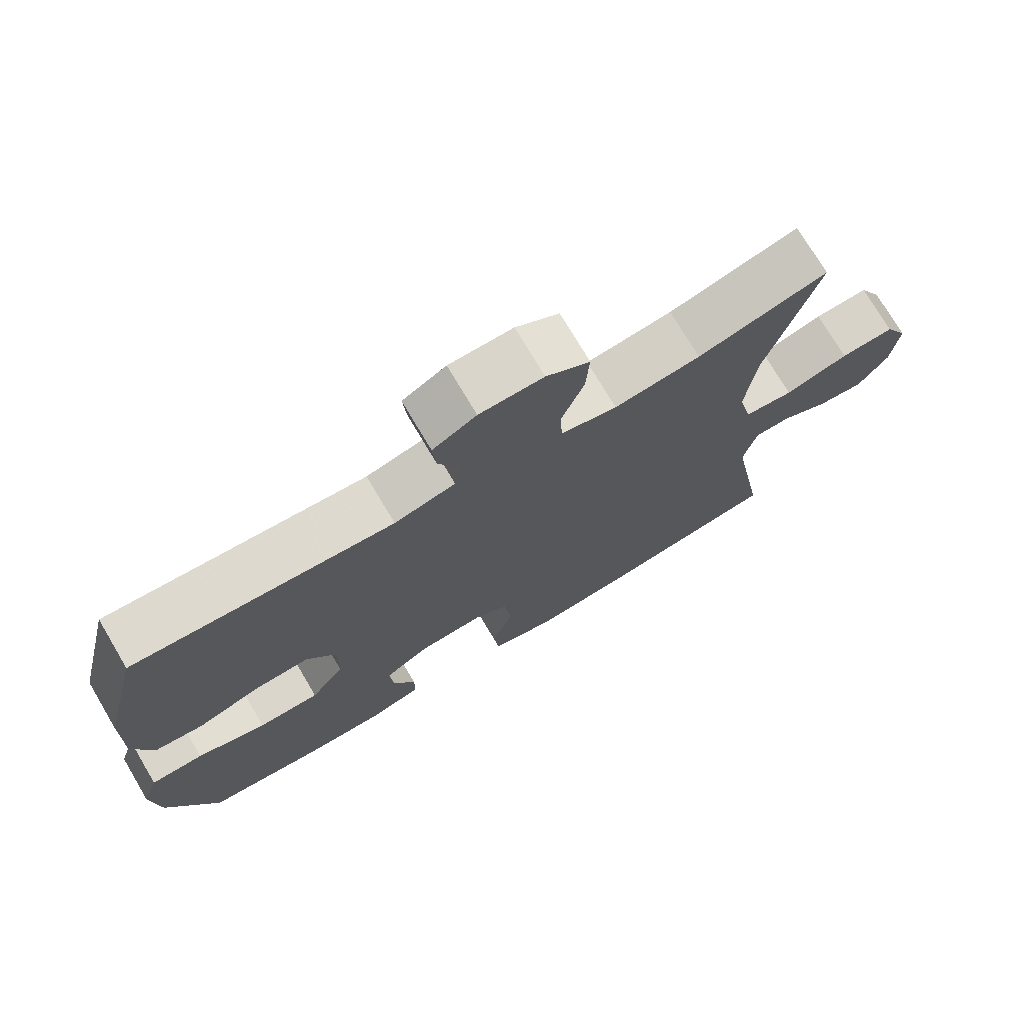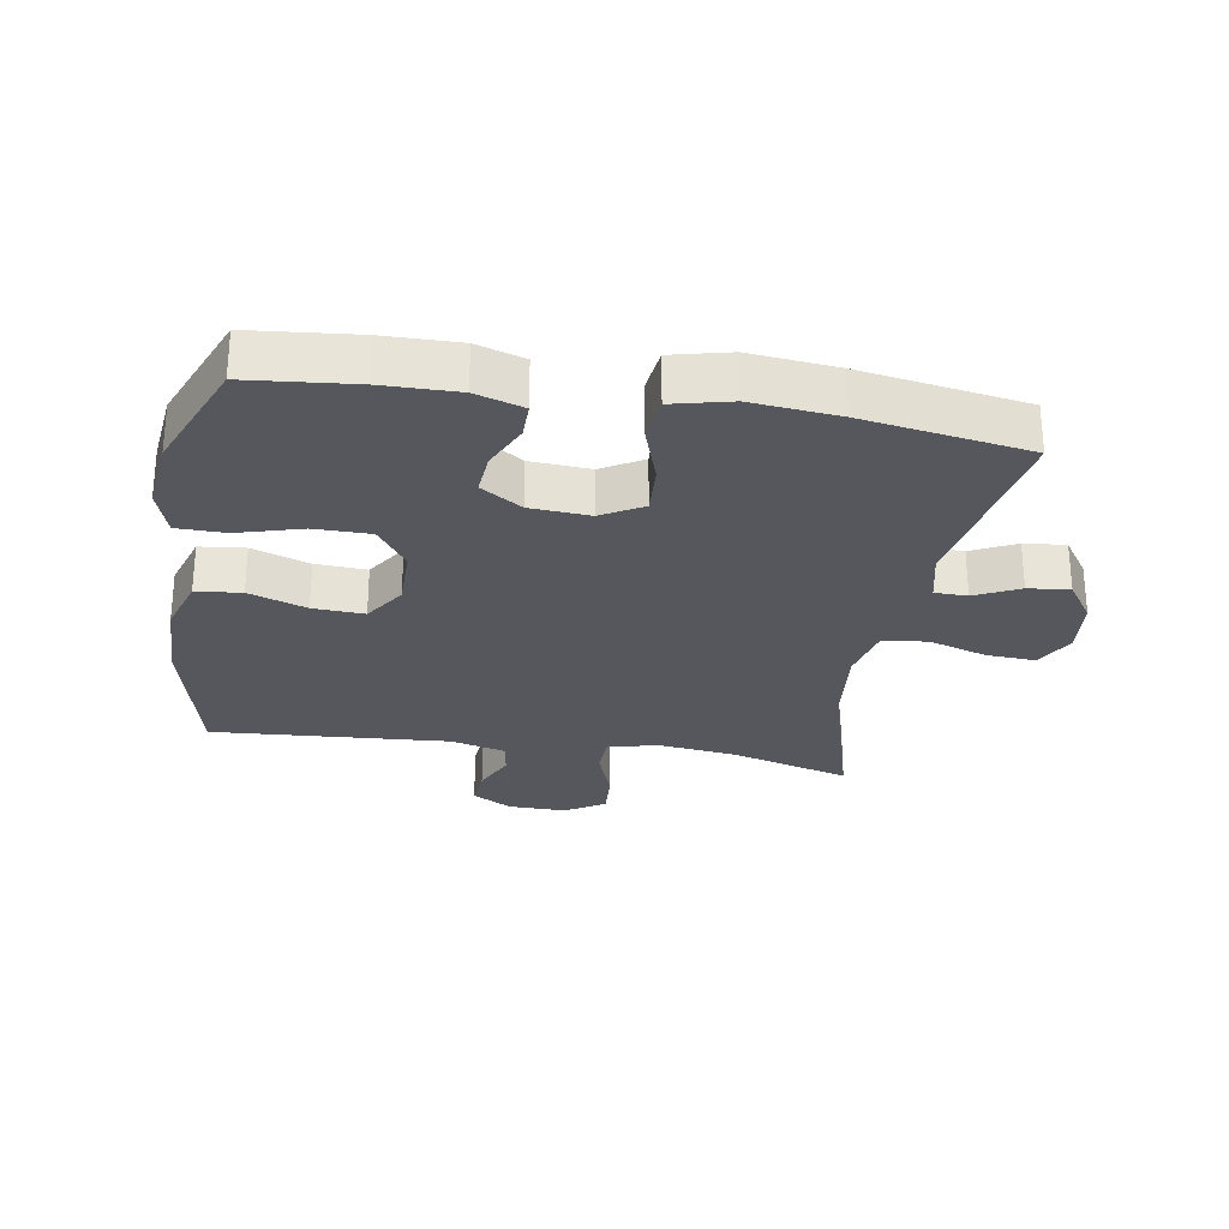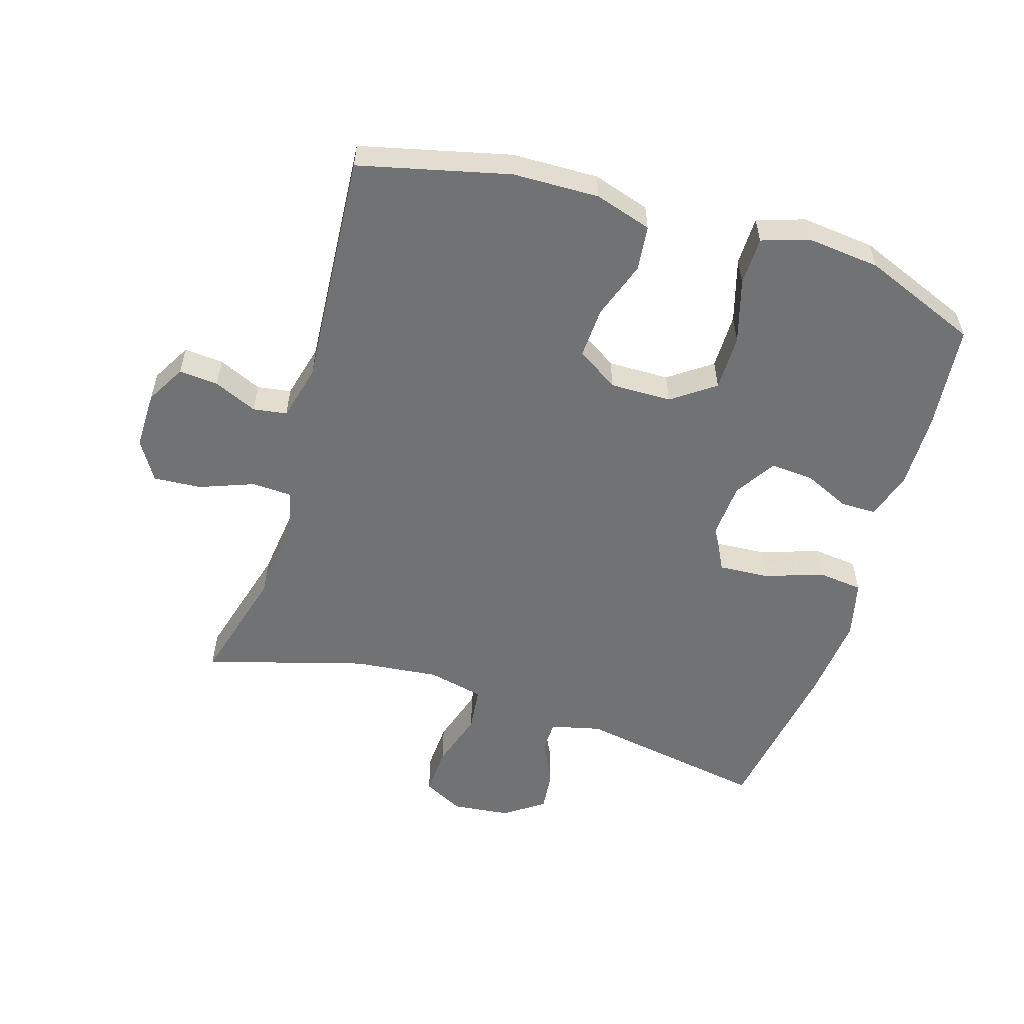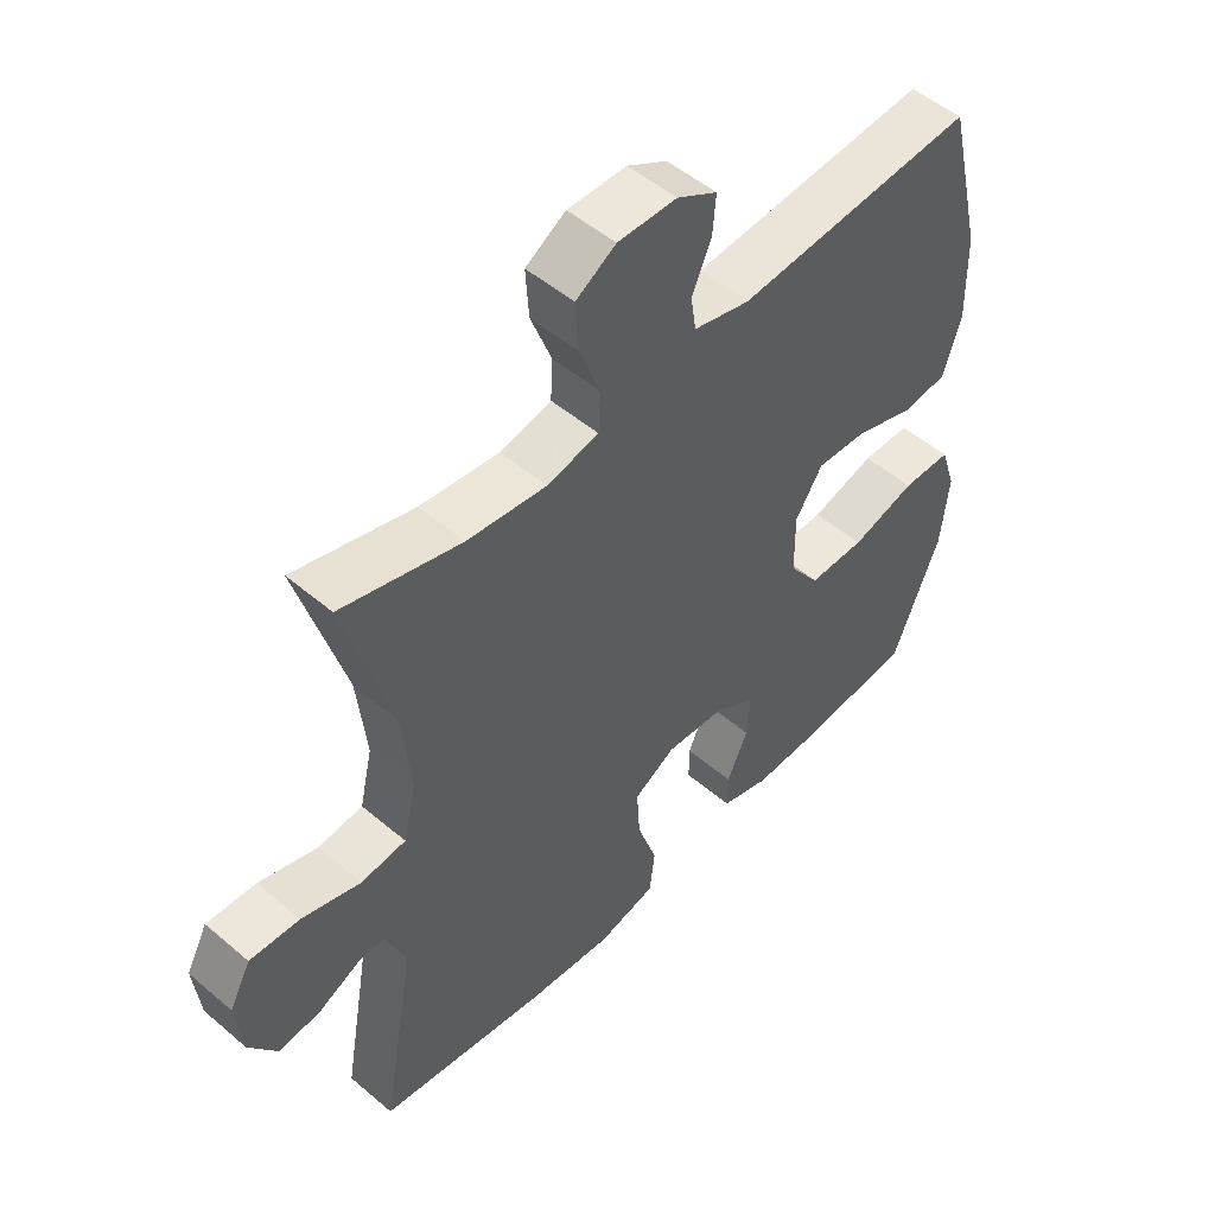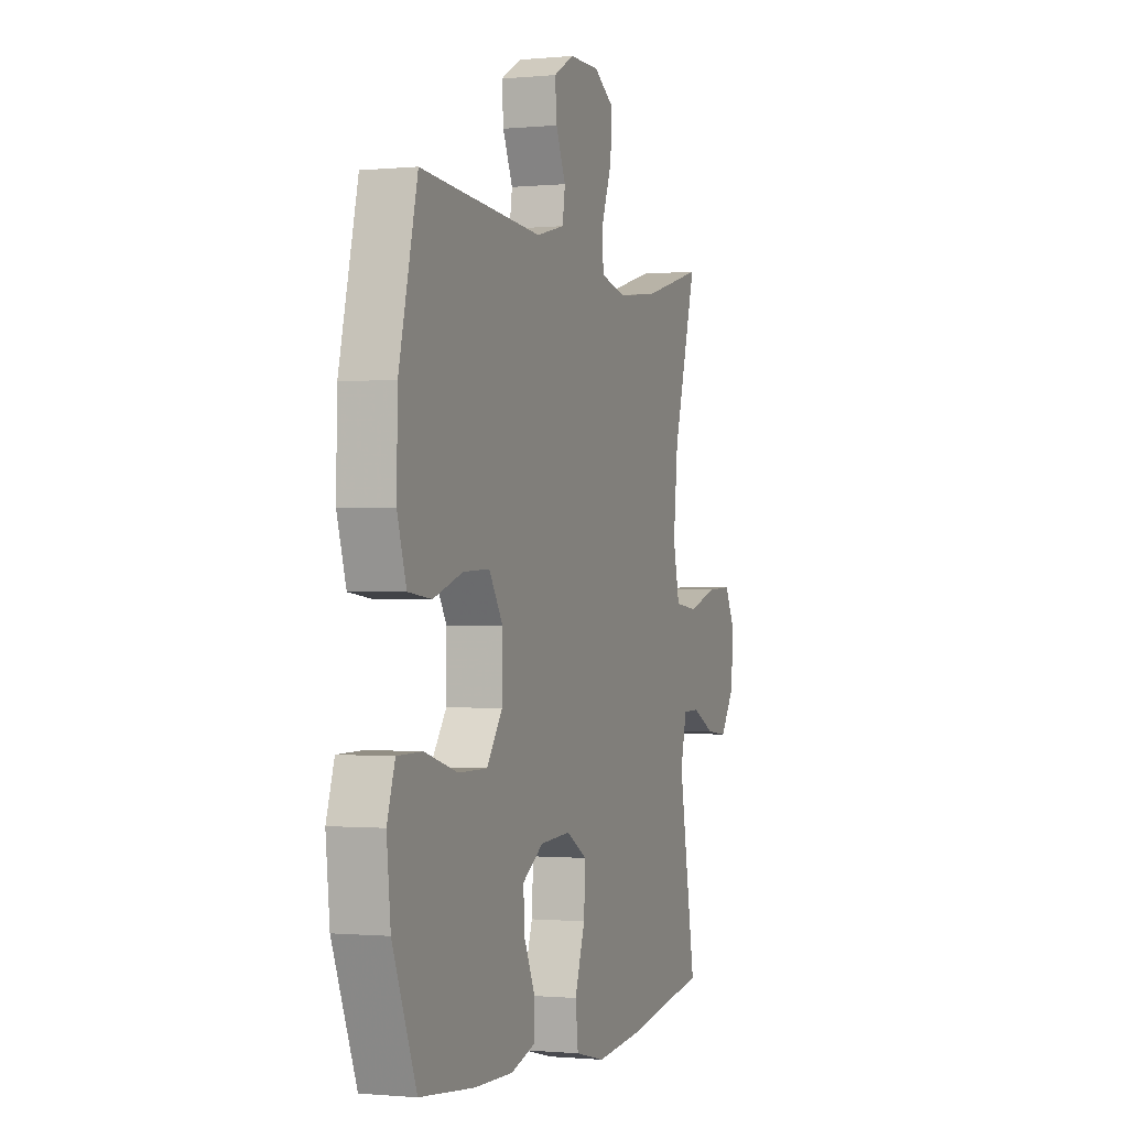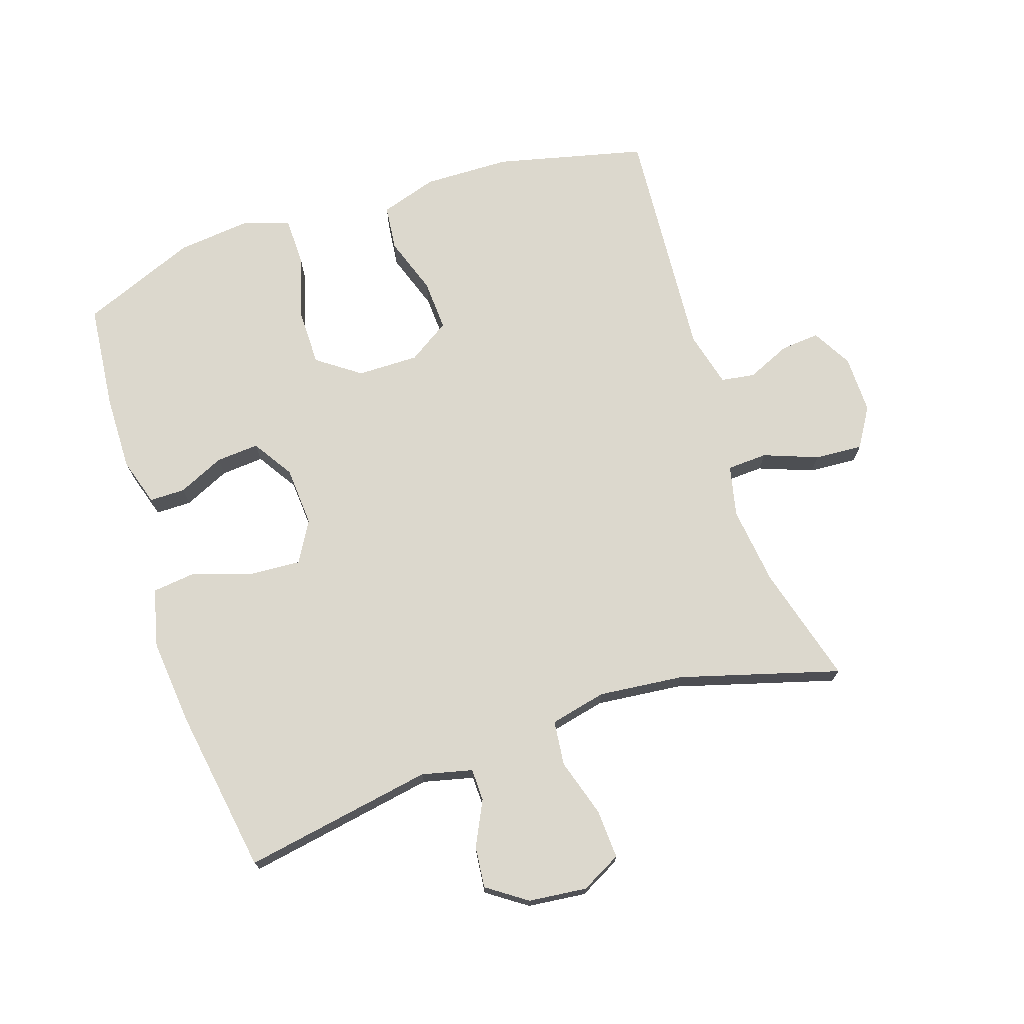
<metadata>
{"format":"obj","ext":"obj","renderer":"f3d","projection":"perspective","resolution":1024,"background":"white","views":[{"elev":74.1,"azim":149.4,"up":"+Z"},{"elev":-27.5,"azim":170.4,"up":"+Y"},{"elev":-55.5,"azim":73.0,"up":"+Y"},{"elev":51.0,"azim":-47.2,"up":"+Z"},{"elev":-0.8,"azim":109.8,"up":"+Z"},{"elev":72.5,"azim":-108.3,"up":"+Y"}]}
</metadata>
<code>
v -0.5 0.07 0.5
v -0.315 0.07 0.449
v -0.192 0.07 0.434
v -0.112 0.07 0.452
v -0.109 0.07 0.515
v -0.141 0.07 0.6
v -0.146 0.07 0.675
v -0.084 0.07 0.713
v 0.007 0.07 0.712
v 0.069 0.07 0.677
v 0.064 0.07 0.616
v 0.034 0.07 0.548
v 0.042 0.07 0.495
v 0.129 0.07 0.473
v 0.5 0.07 0.5
v 0.556 0.07 0.266
v 0.559 0.07 0.131
v 0.531 0.07 0.042
v 0.46 0.07 0.034
v 0.37 0.07 0.065
v 0.29 0.07 0.069
v 0.248 0.07 0.004
v 0.249 0.07 -0.092
v 0.297 0.07 -0.159
v 0.385 0.07 -0.159
v 0.485 0.07 -0.13
v 0.561 0.07 -0.131
v 0.585 0.07 -0.205
v 0.573 0.07 -0.319
v 0.5 0.07 -0.5
v 0.334 0.07 -0.517
v 0.216 0.07 -0.519
v 0.141 0.07 -0.496
v 0.141 0.07 -0.44
v 0.174 0.07 -0.368
v 0.179 0.07 -0.301
v 0.115 0.07 -0.26
v 0.022 0.07 -0.254
v -0.042 0.07 -0.291
v -0.037 0.07 -0.37
v -0.006 0.07 -0.462
v -0.014 0.07 -0.532
v -0.105 0.07 -0.554
v -0.241 0.07 -0.541
v -0.5 0.07 -0.5
v -0.448 0.07 -0.202
v -0.467 0.07 -0.123
v -0.518 0.07 -0.122
v -0.587 0.07 -0.156
v -0.652 0.07 -0.163
v -0.695 0.07 -0.101
v -0.705 0.07 -0.01
v -0.672 0.07 0.053
v -0.595 0.07 0.049
v -0.504 0.07 0.021
v -0.434 0.07 0.029
v -0.414 0.07 0.117
v -0.428 0.07 0.25
v -0.5 0 0.5
v -0.315 0 0.449
v -0.192 0 0.434
v -0.112 0 0.452
v -0.109 0 0.515
v -0.141 0 0.6
v -0.146 0 0.675
v -0.084 0 0.713
v 0.007 0 0.712
v 0.069 0 0.677
v 0.064 0 0.616
v 0.034 0 0.548
v 0.042 0 0.495
v 0.129 0 0.473
v 0.5 0 0.5
v 0.556 0 0.266
v 0.559 0 0.131
v 0.531 0 0.042
v 0.46 0 0.034
v 0.37 0 0.065
v 0.29 0 0.069
v 0.248 0 0.004
v 0.249 0 -0.092
v 0.297 0 -0.159
v 0.385 0 -0.159
v 0.485 0 -0.13
v 0.561 0 -0.131
v 0.585 0 -0.205
v 0.573 0 -0.319
v 0.5 0 -0.5
v 0.334 0 -0.517
v 0.216 0 -0.519
v 0.141 0 -0.496
v 0.141 0 -0.44
v 0.174 0 -0.368
v 0.179 0 -0.301
v 0.115 0 -0.26
v 0.022 0 -0.254
v -0.042 0 -0.291
v -0.037 0 -0.37
v -0.006 0 -0.462
v -0.014 0 -0.532
v -0.105 0 -0.554
v -0.241 0 -0.541
v -0.5 0 -0.5
v -0.448 0 -0.202
v -0.467 0 -0.123
v -0.518 0 -0.122
v -0.587 0 -0.156
v -0.652 0 -0.163
v -0.695 0 -0.101
v -0.705 0 -0.01
v -0.672 0 0.053
v -0.595 0 0.049
v -0.504 0 0.021
v -0.434 0 0.029
v -0.414 0 0.117
v -0.428 0 0.25
f 53 54 55
f 52 53 55
f 51 52 55
f 50 51 55
f 49 50 55
f 48 49 55
f 47 48 55 56
f 46 47 56 57
f 44 45 46
f 43 44 46
f 42 43 46
f 41 42 46
f 40 41 46
f 39 40 46 57
f 33 34 35
f 32 33 35
f 31 32 35
f 30 31 35
f 29 30 35
f 28 29 35
f 27 28 35
f 26 27 35
f 25 26 35
f 24 25 35 36
f 23 24 36 37
f 18 19 20
f 17 18 20
f 16 17 20
f 15 16 20
f 14 15 20
f 13 14 20 21
f 10 11 12
f 9 10 12
f 8 9 12
f 7 8 12
f 6 7 12
f 5 6 12
f 4 5 12 13
f 58 1 2
f 58 2 3
f 57 58 3
f 39 57 3
f 38 39 3
f 4 13 21 22
f 23 37 38
f 22 23 38
f 4 22 38
f 3 4 38
f 113 112 111
f 113 111 110
f 113 110 109
f 113 109 108
f 113 108 107
f 113 107 106
f 114 113 106 105
f 115 114 105 104
f 104 103 102
f 104 102 101
f 104 101 100
f 104 100 99
f 104 99 98
f 115 104 98 97
f 93 92 91
f 93 91 90
f 93 90 89
f 93 89 88
f 93 88 87
f 93 87 86
f 93 86 85
f 93 85 84
f 93 84 83
f 94 93 83 82
f 95 94 82 81
f 78 77 76
f 78 76 75
f 78 75 74
f 78 74 73
f 78 73 72
f 79 78 72 71
f 70 69 68
f 70 68 67
f 70 67 66
f 70 66 65
f 70 65 64
f 70 64 63
f 71 70 63 62
f 60 59 116
f 61 60 116
f 61 116 115
f 61 115 97
f 61 97 96
f 80 79 71 62
f 96 95 81
f 96 81 80
f 96 80 62
f 96 62 61
f 1 59 60 2
f 2 60 61 3
f 3 61 62 4
f 4 62 63 5
f 5 63 64 6
f 6 64 65 7
f 7 65 66 8
f 8 66 67 9
f 9 67 68 10
f 10 68 69 11
f 11 69 70 12
f 12 70 71 13
f 13 71 72 14
f 14 72 73 15
f 15 73 74 16
f 16 74 75 17
f 17 75 76 18
f 18 76 77 19
f 19 77 78 20
f 20 78 79 21
f 21 79 80 22
f 22 80 81 23
f 23 81 82 24
f 24 82 83 25
f 25 83 84 26
f 26 84 85 27
f 27 85 86 28
f 28 86 87 29
f 29 87 88 30
f 30 88 89 31
f 31 89 90 32
f 32 90 91 33
f 33 91 92 34
f 34 92 93 35
f 35 93 94 36
f 36 94 95 37
f 37 95 96 38
f 38 96 97 39
f 39 97 98 40
f 40 98 99 41
f 41 99 100 42
f 42 100 101 43
f 43 101 102 44
f 44 102 103 45
f 45 103 104 46
f 46 104 105 47
f 47 105 106 48
f 48 106 107 49
f 49 107 108 50
f 50 108 109 51
f 51 109 110 52
f 52 110 111 53
f 53 111 112 54
f 54 112 113 55
f 55 113 114 56
f 56 114 115 57
f 57 115 116 58
f 58 116 59 1

</code>
